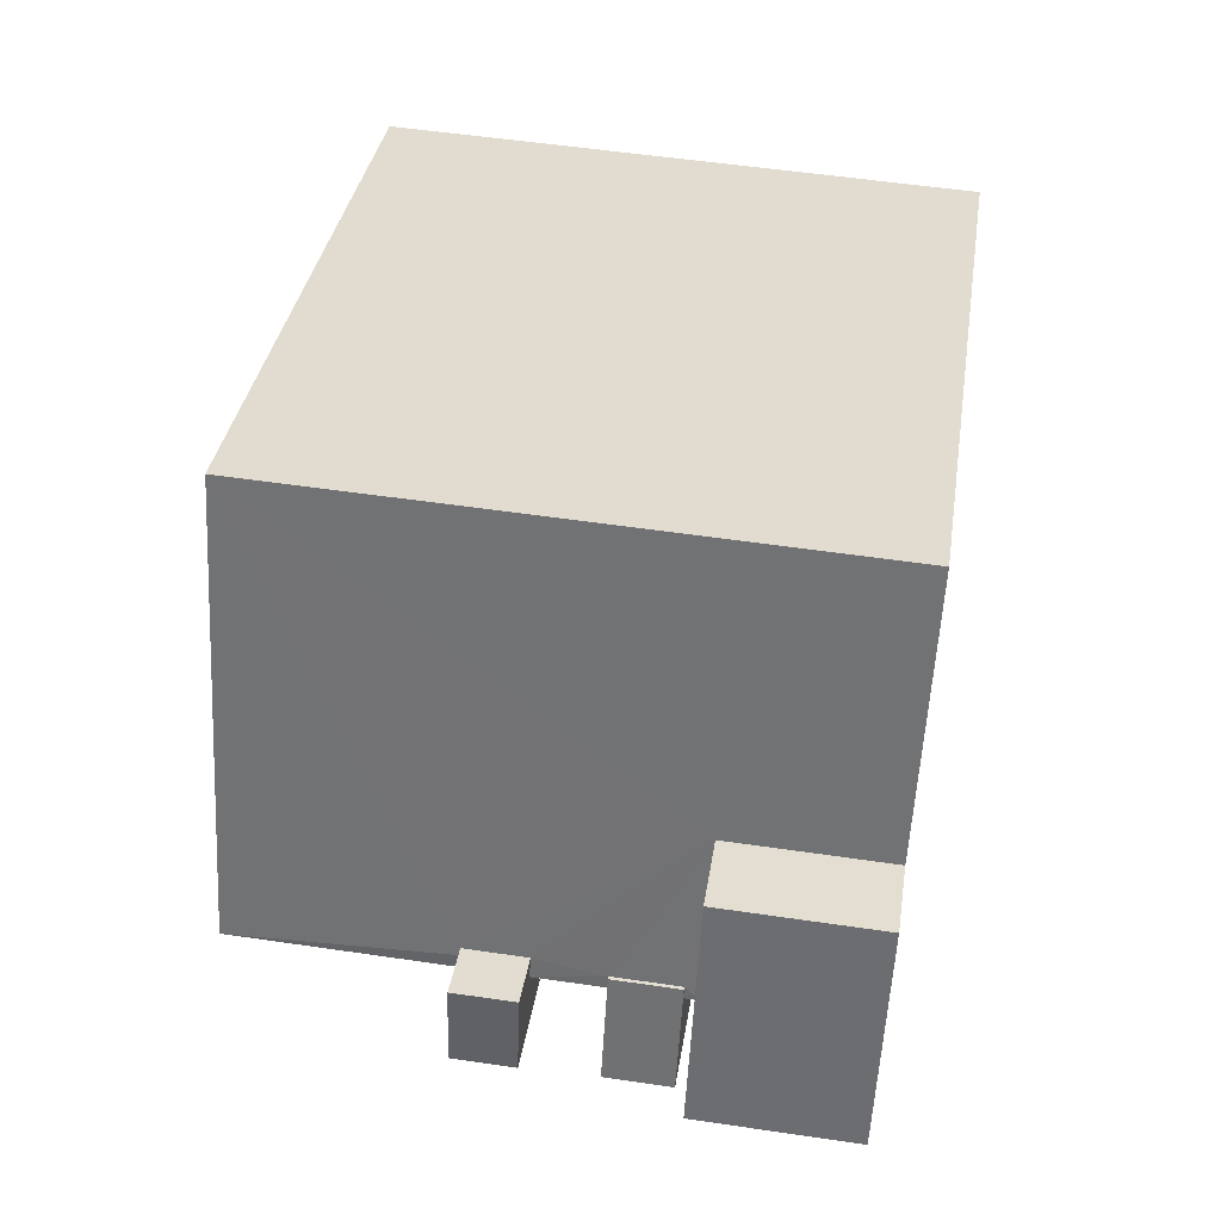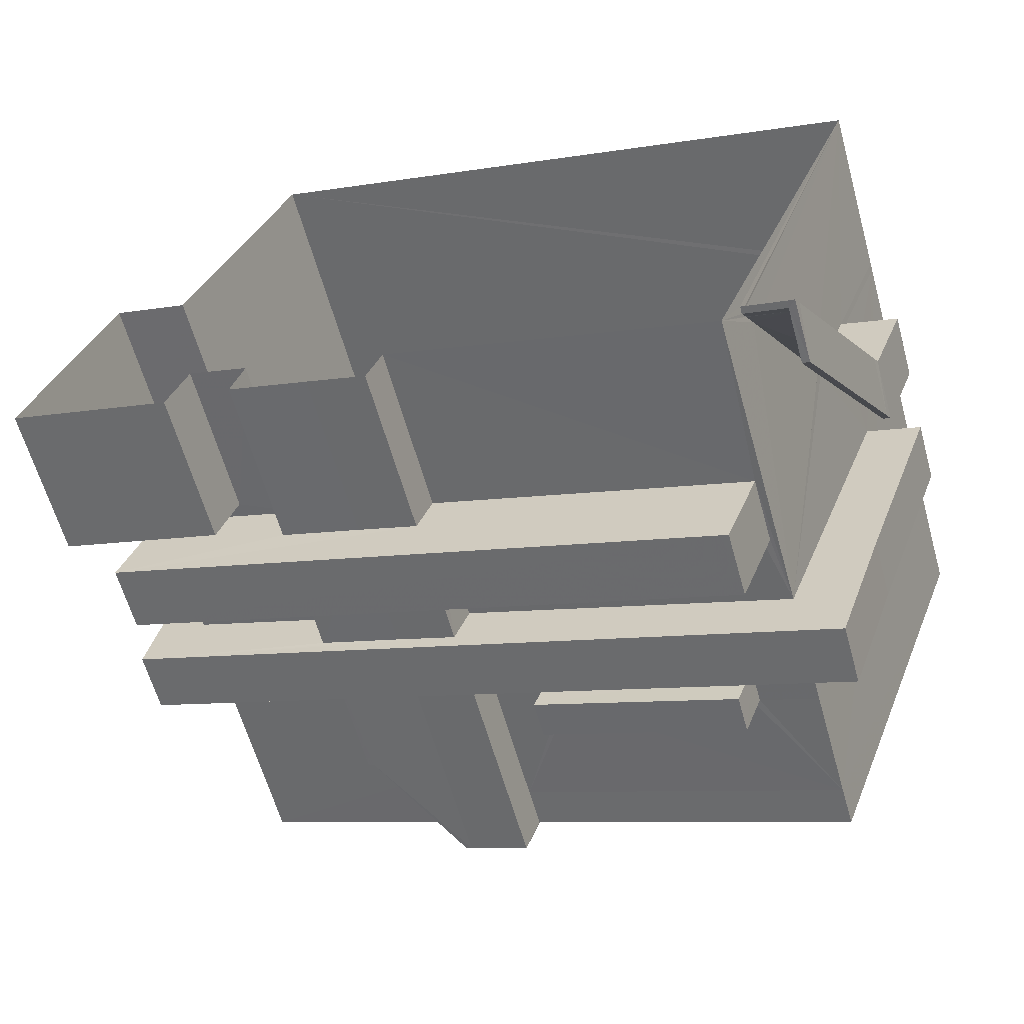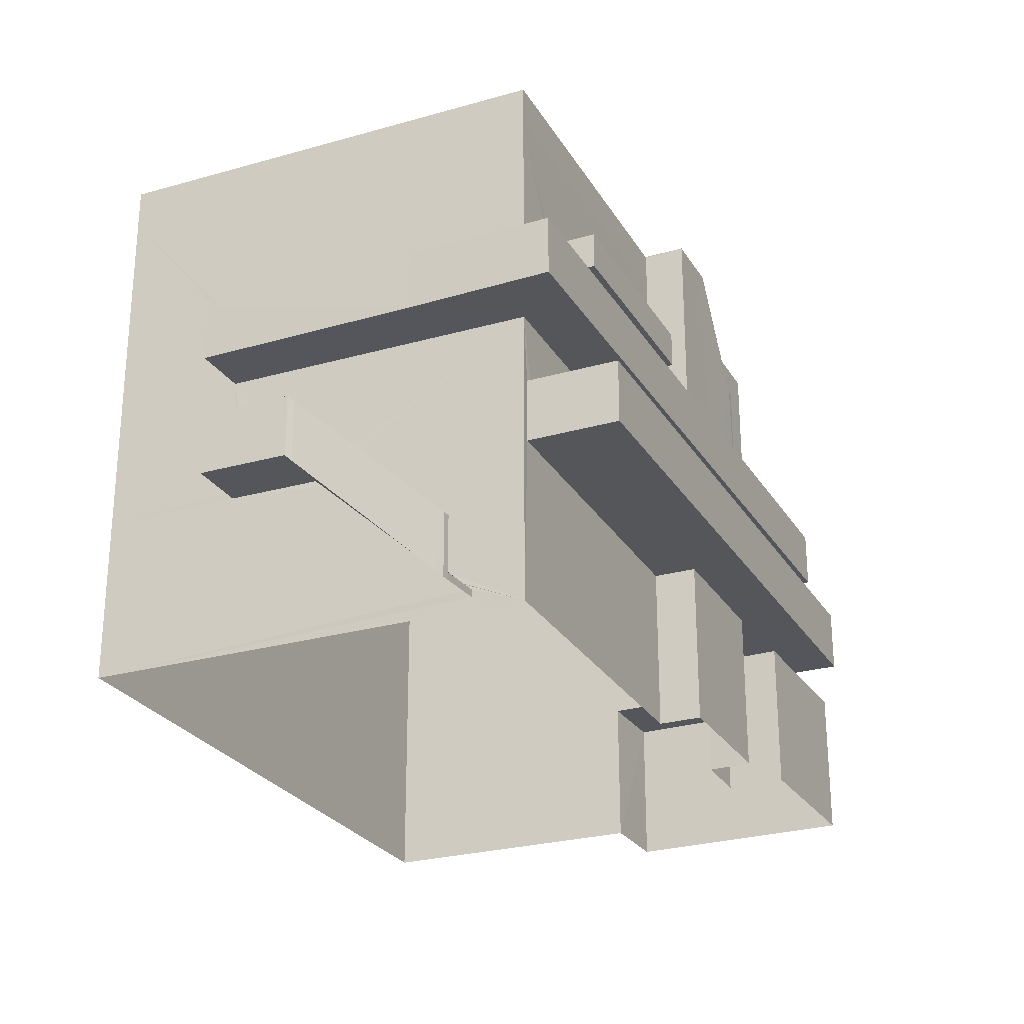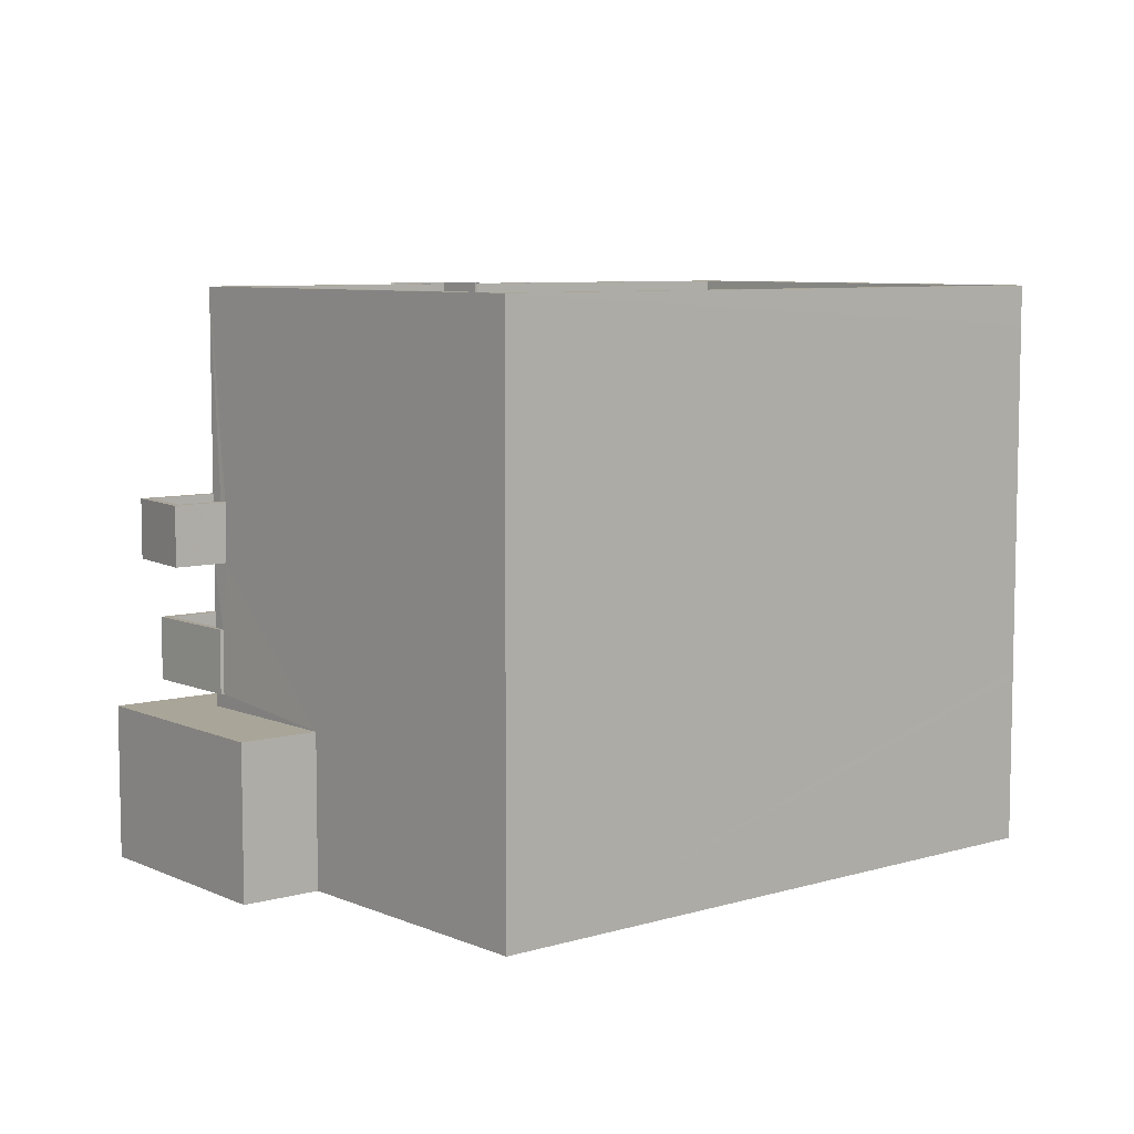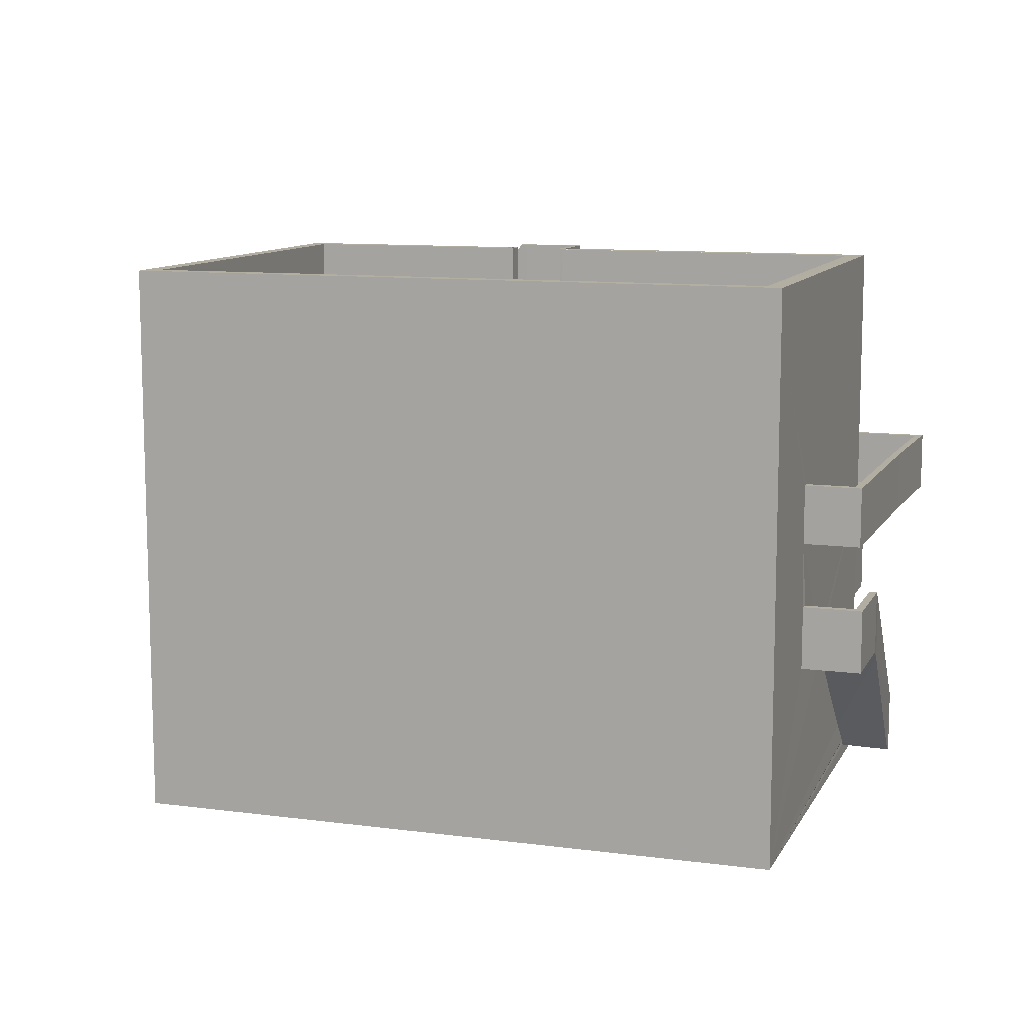
<metadata>
{"format":"obj","ext":"obj","renderer":"f3d","projection":"perspective","resolution":1024,"background":"white","views":[{"elev":54.2,"azim":98.9,"up":"+Y"},{"elev":-62.0,"azim":-164.3,"up":"+Y"},{"elev":-26.1,"azim":-45.1,"up":"+Z"},{"elev":7.4,"azim":160.5,"up":"+Z"},{"elev":10.6,"azim":-141.0,"up":"+Z"}]}
</metadata>
<code>
v -8.854e+04 -1.006e+05 2.089
v -8.853e+04 -1.006e+05 2.088
v -8.853e+04 -1.006e+05 2.09
v -8.854e+04 -1.006e+05 2.091
v -8.853e+04 -1.006e+05 2.089
v -8.853e+04 -1.006e+05 2.089
v -8.852e+04 -1.006e+05 2.09
v -8.853e+04 -1.006e+05 2.09
v -8.853e+04 -1.006e+05 2.09
v -8.853e+04 -1.006e+05 2.09
v -8.853e+04 -1.006e+05 2.09
v -8.853e+04 -1.006e+05 2.09
v -8.853e+04 -1.006e+05 2.09
v -8.854e+04 -1.006e+05 8.719
v -8.853e+04 -1.006e+05 8.719
v -8.854e+04 -1.006e+05 8.719
v -8.853e+04 -1.006e+05 8.718
v -8.853e+04 -1.006e+05 5.024
v -8.854e+04 -1.006e+05 5.024
v -8.854e+04 -1.006e+05 5.024
v -8.853e+04 -1.006e+05 5.023
v -8.853e+04 -1.006e+05 5.023
v -8.853e+04 -1.006e+05 5.023
v -8.853e+04 -1.006e+05 5.023
v -8.853e+04 -1.006e+05 5.023
v -8.853e+04 -1.006e+05 5.023
v -8.853e+04 -1.006e+05 5.023
v -8.853e+04 -1.006e+05 5.024
v -8.854e+04 -1.006e+05 4.895
v -8.854e+04 -1.006e+05 4.893
v -8.854e+04 -1.006e+05 5.022
v -8.854e+04 -1.006e+05 2.449
v -8.854e+04 -1.006e+05 2.319
v -8.854e+04 -1.006e+05 2.319
v -8.854e+04 -1.006e+05 2.893
v -8.854e+04 -1.006e+05 2.447
v -8.854e+04 -1.006e+05 2.416
v -8.854e+04 -1.006e+05 2.319
v -8.854e+04 -1.006e+05 5.023
v -8.854e+04 -1.006e+05 5.023
v -8.854e+04 -1.006e+05 5.023
v -8.854e+04 -1.006e+05 5.023
v -8.853e+04 -1.006e+05 7.323
v -8.853e+04 -1.006e+05 7.323
v -8.853e+04 -1.006e+05 7.323
v -8.854e+04 -1.006e+05 7.324
v -8.853e+04 -1.006e+05 7.324
v -8.853e+04 -1.006e+05 7.323
v -8.854e+04 -1.006e+05 7.323
v -8.854e+04 -1.006e+05 7.323
v -8.854e+04 -1.006e+05 7.323
v -8.854e+04 -1.006e+05 7.324
v -8.853e+04 -1.006e+05 7.323
v -8.853e+04 -1.006e+05 7.323
v -8.853e+04 -1.006e+05 7.323
v -8.853e+04 -1.006e+05 7.324
v -8.853e+04 -1.006e+05 9.268
v -8.853e+04 -1.006e+05 9.268
v -8.853e+04 -1.006e+05 10.82
v -8.853e+04 -1.006e+05 10.07
v -8.853e+04 -1.006e+05 10.07
v -8.853e+04 -1.006e+05 10.07
v -8.853e+04 -1.006e+05 10.07
v -8.854e+04 -1.006e+05 8.769
v -8.854e+04 -1.006e+05 8.769
v -8.853e+04 -1.006e+05 8.769
v -8.853e+04 -1.006e+05 8.768
v -8.853e+04 -1.006e+05 6.153
v -8.853e+04 -1.006e+05 6.153
v -8.853e+04 -1.006e+05 6.153
v -8.853e+04 -1.006e+05 6.153
v -8.854e+04 -1.006e+05 6.154
v -8.854e+04 -1.006e+05 6.154
v -8.854e+04 -1.006e+05 6.154
v -8.854e+04 -1.006e+05 6.154
v -8.853e+04 -1.006e+05 6.153
v -8.853e+04 -1.006e+05 6.153
v -8.853e+04 -1.006e+05 5.153
v -8.853e+04 -1.006e+05 5.153
v -8.853e+04 -1.006e+05 5.153
v -8.853e+04 -1.006e+05 5.154
v -8.854e+04 -1.006e+05 5.154
v -8.854e+04 -1.006e+05 5.154
v -8.853e+04 -1.006e+05 5.153
v -8.853e+04 -1.006e+05 5.153
v -8.853e+04 -1.006e+05 5.154
v -8.854e+04 -1.006e+05 9.369
v -8.854e+04 -1.006e+05 9.369
v -8.854e+04 -1.006e+05 9.369
v -8.854e+04 -1.006e+05 9.369
v -8.853e+04 -1.006e+05 9.368
v -8.853e+04 -1.006e+05 9.369
v -8.853e+04 -1.006e+05 9.368
v -8.853e+04 -1.006e+05 9.369
v -8.853e+04 -1.006e+05 12.03
v -8.853e+04 -1.006e+05 12.05
v -8.853e+04 -1.006e+05 12.03
v -8.854e+04 -1.006e+05 5.153
v -8.854e+04 -1.006e+05 5.153
v -8.854e+04 -1.006e+05 5.153
v -8.854e+04 -1.006e+05 5.153
v -8.854e+04 -1.006e+05 11.33
v -8.853e+04 -1.006e+05 11.33
v -8.854e+04 -1.006e+05 11.33
v -8.853e+04 -1.006e+05 11.33
v -8.853e+04 -1.006e+05 11.33
v -8.853e+04 -1.006e+05 11.33
v -8.853e+04 -1.006e+05 11.33
v -8.853e+04 -1.006e+05 11.33
v -8.853e+04 -1.006e+05 11.33
v -8.853e+04 -1.006e+05 11.33
v -8.854e+04 -1.006e+05 6.023
v -8.854e+04 -1.006e+05 3.579
v -8.854e+04 -1.006e+05 6.023
v -8.853e+04 -1.006e+05 12.05
v -8.853e+04 -1.006e+05 12.05
v -8.853e+04 -1.006e+05 12.05
v -8.853e+04 -1.006e+05 12.05
v -8.853e+04 -1.006e+05 12.05
v -8.854e+04 -1.006e+05 7.373
v -8.854e+04 -1.006e+05 7.373
v -8.854e+04 -1.006e+05 7.373
v -8.853e+04 -1.006e+05 7.373
v -8.853e+04 -1.006e+05 7.373
v -8.853e+04 -1.006e+05 7.373
v -8.853e+04 -1.006e+05 7.373
v -8.854e+04 -1.006e+05 7.374
v -8.854e+04 -1.006e+05 7.374
v -8.853e+04 -1.006e+05 7.374
v -8.853e+04 -1.006e+05 7.373
v -8.853e+04 -1.006e+05 7.373
v -8.853e+04 -1.006e+05 7.373
v -8.853e+04 -1.006e+05 7.374
v -8.854e+04 -1.006e+05 2.562
v -8.854e+04 -1.006e+05 2.449
v -8.854e+04 -1.006e+05 2.449
v -8.854e+04 -1.006e+05 2.579
v -8.854e+04 -1.006e+05 2.577
v -8.854e+04 -1.006e+05 5.023
v -8.854e+04 -1.006e+05 5.027
v -8.854e+04 -1.006e+05 5.026
v -8.853e+04 -1.006e+05 12.03
v -8.853e+04 -1.006e+05 8.373
v -8.853e+04 -1.006e+05 8.373
v -8.853e+04 -1.006e+05 8.373
v -8.854e+04 -1.006e+05 8.374
v -8.854e+04 -1.006e+05 8.374
v -8.854e+04 -1.006e+05 8.373
v -8.854e+04 -1.006e+05 8.373
v -8.854e+04 -1.006e+05 8.373
v -8.853e+04 -1.006e+05 8.373
v -8.854e+04 -1.006e+05 8.373
v -8.854e+04 -1.006e+05 8.373
v -8.854e+04 -1.006e+05 8.373
v -8.853e+04 -1.006e+05 8.373
v -8.853e+04 -1.006e+05 8.373
v -8.853e+04 -1.006e+05 11.25
v -8.853e+04 -1.006e+05 11.25
v -8.853e+04 -1.006e+05 12.05
v -8.853e+04 -1.006e+05 12.05
v -8.853e+04 -1.006e+05 12.05
v -8.853e+04 -1.006e+05 12.05
v -8.853e+04 -1.006e+05 12.05
v -8.853e+04 -1.006e+05 12.05
v -8.853e+04 -1.006e+05 12.03
v -8.853e+04 -1.006e+05 12.03
v -8.853e+04 -1.006e+05 12.03
v -8.853e+04 -1.006e+05 12.03
v -8.853e+04 -1.006e+05 12.03
v -8.854e+04 -1.006e+05 12.03
v -8.854e+04 -1.006e+05 12.03
v -8.854e+04 -1.006e+05 12.03
v -8.853e+04 -1.006e+05 12.03
v -8.854e+04 -1.006e+05 12.03
v -8.853e+04 -1.006e+05 12.03
v -8.853e+04 -1.006e+05 12.03
v -8.853e+04 -1.006e+05 12.03
v -8.853e+04 -1.006e+05 12.03
v -8.853e+04 -1.006e+05 12.03
v -8.853e+04 -1.006e+05 12.03
v -8.853e+04 -1.006e+05 12.03
v -8.853e+04 -1.006e+05 12.03
v -8.853e+04 -1.006e+05 12.03
v -8.853e+04 -1.006e+05 9.268
v -8.853e+04 -1.006e+05 9.268
v -8.854e+04 -1.006e+05 2.807
v -8.854e+04 -1.006e+05 6.153
v -8.854e+04 -1.006e+05 6.153
v -8.854e+04 -1.006e+05 6.153
v -8.854e+04 -1.006e+05 6.153
v -8.854e+04 -1.006e+05 6.153
v -8.854e+04 -1.006e+05 6.153
v -8.853e+04 -1.006e+05 4.777
v -8.853e+04 -1.006e+05 4.778
v -8.852e+04 -1.006e+05 4.778
v -8.853e+04 -1.006e+05 4.778
v -8.853e+04 -1.006e+05 4.777
v -8.853e+04 -1.006e+05 4.778
v -8.854e+04 -1.006e+05 3.449
v -8.854e+04 -1.006e+05 3.449
v -8.853e+04 -1.006e+05 11.25
v -8.853e+04 -1.006e+05 11.25
v -8.853e+04 -1.006e+05 11.25
v -8.853e+04 -1.006e+05 11.25
v -8.853e+04 -1.006e+05 11.33
v -8.854e+04 -1.006e+05 11.33
v -8.854e+04 -1.006e+05 5.152
v -8.854e+04 -1.006e+05 5.022
v -8.854e+04 -1.006e+05 11.33
v -8.854e+04 -1.006e+05 9.369
v -8.854e+04 -1.006e+05 8.769
v -8.854e+04 -1.006e+05 8.769
v -8.854e+04 -1.006e+05 5.153
f 1 2 3
f 4 1 3
f 5 6 7
f 2 5 3
f 8 9 3
f 10 11 7
f 8 12 13
f 12 5 11
f 11 5 7
f 3 5 12
f 8 3 12
f 14 15 16
f 14 17 15
f 18 19 20
f 21 19 18
f 22 23 24
f 20 25 18
f 23 21 24
f 26 24 27
f 28 27 21
f 28 21 18
f 24 21 27
f 29 30 31
f 32 33 34
f 35 32 30
f 35 36 32
f 37 38 33
f 36 33 32
f 36 37 33
f 39 40 41
f 42 39 41
f 43 44 45
f 46 47 45
f 43 48 44
f 49 50 51
f 52 46 51
f 53 54 43
f 55 47 52
f 50 52 51
f 56 53 45
f 47 56 45
f 53 43 45
f 46 52 47
f 31 30 41
f 40 31 41
f 29 35 30
f 57 58 59
f 60 61 62
f 63 60 62
f 64 65 66
f 67 64 66
f 68 69 70
f 69 68 71
f 72 73 74
f 75 72 74
f 73 71 76
f 76 68 77
f 73 76 74
f 71 68 76
f 78 79 80
f 78 81 82
f 81 83 82
f 79 84 80
f 81 85 83
f 78 86 81
f 78 80 86
f 87 88 89
f 88 90 89
f 91 92 93
f 92 90 94
f 89 90 92
f 93 92 94
f 95 96 97
f 98 99 100
f 98 101 99
f 102 103 104
f 105 106 107
f 103 108 107
f 104 103 109
f 109 110 111
f 107 106 110
f 103 107 109
f 109 107 110
f 112 113 114
f 62 115 116
f 96 117 118
f 96 119 117
f 120 121 122
f 123 124 125
f 123 125 126
f 127 128 121
f 126 129 127
f 125 130 131
f 122 121 128
f 129 132 128
f 126 133 129
f 126 131 133
f 126 125 131
f 127 129 128
f 134 135 136
f 134 137 135
f 134 138 137
f 139 140 98
f 139 141 140
f 97 96 118
f 142 97 118
f 143 144 145
f 145 146 147
f 148 149 150
f 143 151 144
f 146 152 147
f 150 152 148
f 148 153 149
f 148 152 154
f 155 144 151
f 146 154 152
f 156 146 145
f 144 156 145
f 59 157 158
f 57 59 158
f 159 160 161
f 162 160 159
f 115 163 116
f 164 163 115
f 160 163 164
f 162 163 160
f 165 166 167
f 168 165 169
f 170 171 172
f 170 172 166
f 173 174 171
f 175 176 177
f 173 177 174
f 178 179 168
f 180 181 182
f 178 168 183
f 95 181 180
f 97 142 95
f 169 165 167
f 95 169 181
f 172 167 166
f 168 142 183
f 174 172 171
f 176 174 177
f 169 142 168
f 95 142 169
f 58 57 184
f 185 58 184
f 180 182 179
f 178 180 179
f 186 139 137
f 138 186 137
f 187 188 189
f 189 188 190
f 190 188 191
f 188 192 191
f 63 62 116
f 187 189 112
f 114 187 112
f 101 98 140
f 193 194 195
f 195 194 196
f 193 197 194
f 196 194 198
f 113 112 199
f 200 113 199
f 157 201 158
f 202 203 201
f 204 203 202
f 201 157 202
f 139 186 141
f 195 7 6
f 193 195 6
f 183 142 118
f 179 110 106
f 106 168 179
f 182 181 110
f 182 110 179
f 132 129 205
f 177 173 159
f 173 205 162
f 159 173 162
f 205 129 162
f 79 78 76
f 77 79 76
f 170 166 206
f 206 166 207
f 207 166 2
f 208 207 2
f 208 2 1
f 107 175 161
f 161 175 159
f 107 108 175
f 159 175 177
f 130 185 184
f 130 184 131
f 184 60 131
f 184 61 60
f 45 147 46
f 45 145 147
f 164 158 201
f 164 115 158
f 198 11 10
f 196 198 10
f 5 2 197
f 2 166 197
f 194 197 22
f 194 22 24
f 151 166 165
f 68 70 43
f 125 155 165
f 124 155 125
f 22 197 70
f 43 70 48
f 48 197 151
f 155 151 165
f 197 166 151
f 70 197 48
f 172 174 102
f 104 172 102
f 99 188 100
f 99 192 188
f 64 89 65
f 64 87 89
f 167 104 109
f 167 172 104
f 98 114 139
f 98 187 114
f 25 20 3
f 3 20 4
f 4 20 52
f 75 85 55
f 52 75 55
f 75 83 85
f 20 72 52
f 52 72 75
f 92 66 65
f 89 92 65
f 5 193 6
f 5 197 193
f 82 76 78
f 82 74 76
f 204 202 106
f 105 204 106
f 209 210 88
f 205 209 91
f 205 93 132
f 14 211 128
f 17 128 132
f 14 212 211
f 67 87 64
f 209 88 87
f 17 14 128
f 132 93 17
f 91 87 67
f 205 91 93
f 91 209 87
f 107 161 105
f 204 105 203
f 203 105 160
f 105 161 160
f 60 63 131
f 131 63 133
f 133 63 163
f 63 116 163
f 178 117 119
f 180 178 119
f 209 170 206
f 209 171 170
f 8 27 28
f 8 13 27
f 149 49 150
f 149 50 49
f 108 103 176
f 175 108 176
f 94 90 16
f 15 94 16
f 190 213 42
f 42 213 39
f 191 213 190
f 90 212 16
f 16 212 14
f 88 212 90
f 173 171 209
f 205 173 209
f 3 9 18
f 25 3 18
f 48 143 44
f 48 151 143
f 85 81 47
f 55 85 47
f 194 24 198
f 11 198 12
f 12 198 26
f 198 24 26
f 167 109 111
f 169 167 111
f 188 187 98
f 100 188 98
f 46 147 152
f 51 46 152
f 51 150 49
f 51 152 150
f 135 137 200
f 137 139 113
f 139 114 113
f 200 137 113
f 183 118 117
f 178 183 117
f 163 162 129
f 133 163 129
f 72 19 73
f 72 20 19
f 213 207 208
f 39 213 208
f 121 146 127
f 121 154 146
f 75 74 82
f 83 75 82
f 68 43 77
f 79 77 84
f 84 77 54
f 77 43 54
f 18 9 8
f 28 18 8
f 106 202 157
f 130 125 185
f 168 157 59
f 59 58 185
f 106 157 168
f 185 125 165
f 168 59 165
f 59 185 165
f 195 196 10
f 7 195 10
f 67 66 92
f 91 67 92
f 26 13 12
f 26 27 13
f 156 123 126
f 156 144 123
f 143 145 45
f 44 143 45
f 189 41 112
f 41 30 112
f 112 30 199
f 199 32 34
f 199 30 32
f 115 62 158
f 158 62 57
f 57 62 184
f 62 61 184
f 69 71 21
f 23 69 21
f 93 94 15
f 17 93 15
f 154 121 120
f 148 154 120
f 22 69 23
f 22 70 69
f 212 210 211
f 212 88 210
f 180 119 96
f 95 180 96
f 169 111 110
f 181 169 110
f 156 126 127
f 146 156 127
f 174 176 103
f 102 174 103
f 135 33 38
f 38 136 135
f 34 33 135
f 199 34 135
f 200 199 135
f 208 1 39
f 149 206 207
f 153 209 206
f 1 4 38
f 207 213 191
f 153 210 209
f 153 211 210
f 186 4 52
f 128 211 153
f 40 39 31
f 101 192 99
f 122 128 153
f 191 192 50
f 50 101 52
f 50 149 207
f 140 52 101
f 153 206 149
f 29 31 39
f 52 140 141
f 1 35 29
f 141 186 52
f 1 36 35
f 138 4 186
f 138 134 4
f 134 136 4
f 37 36 1
f 37 1 38
f 38 4 136
f 1 29 39
f 207 191 50
f 192 101 50
f 153 148 120
f 122 153 120
f 71 73 19
f 21 71 19
f 54 80 84
f 54 53 80
f 155 123 144
f 155 124 123
f 160 201 203
f 160 164 201
f 47 86 56
f 47 81 86
f 86 53 56
f 86 80 53
f 42 189 190
f 42 41 189

</code>
